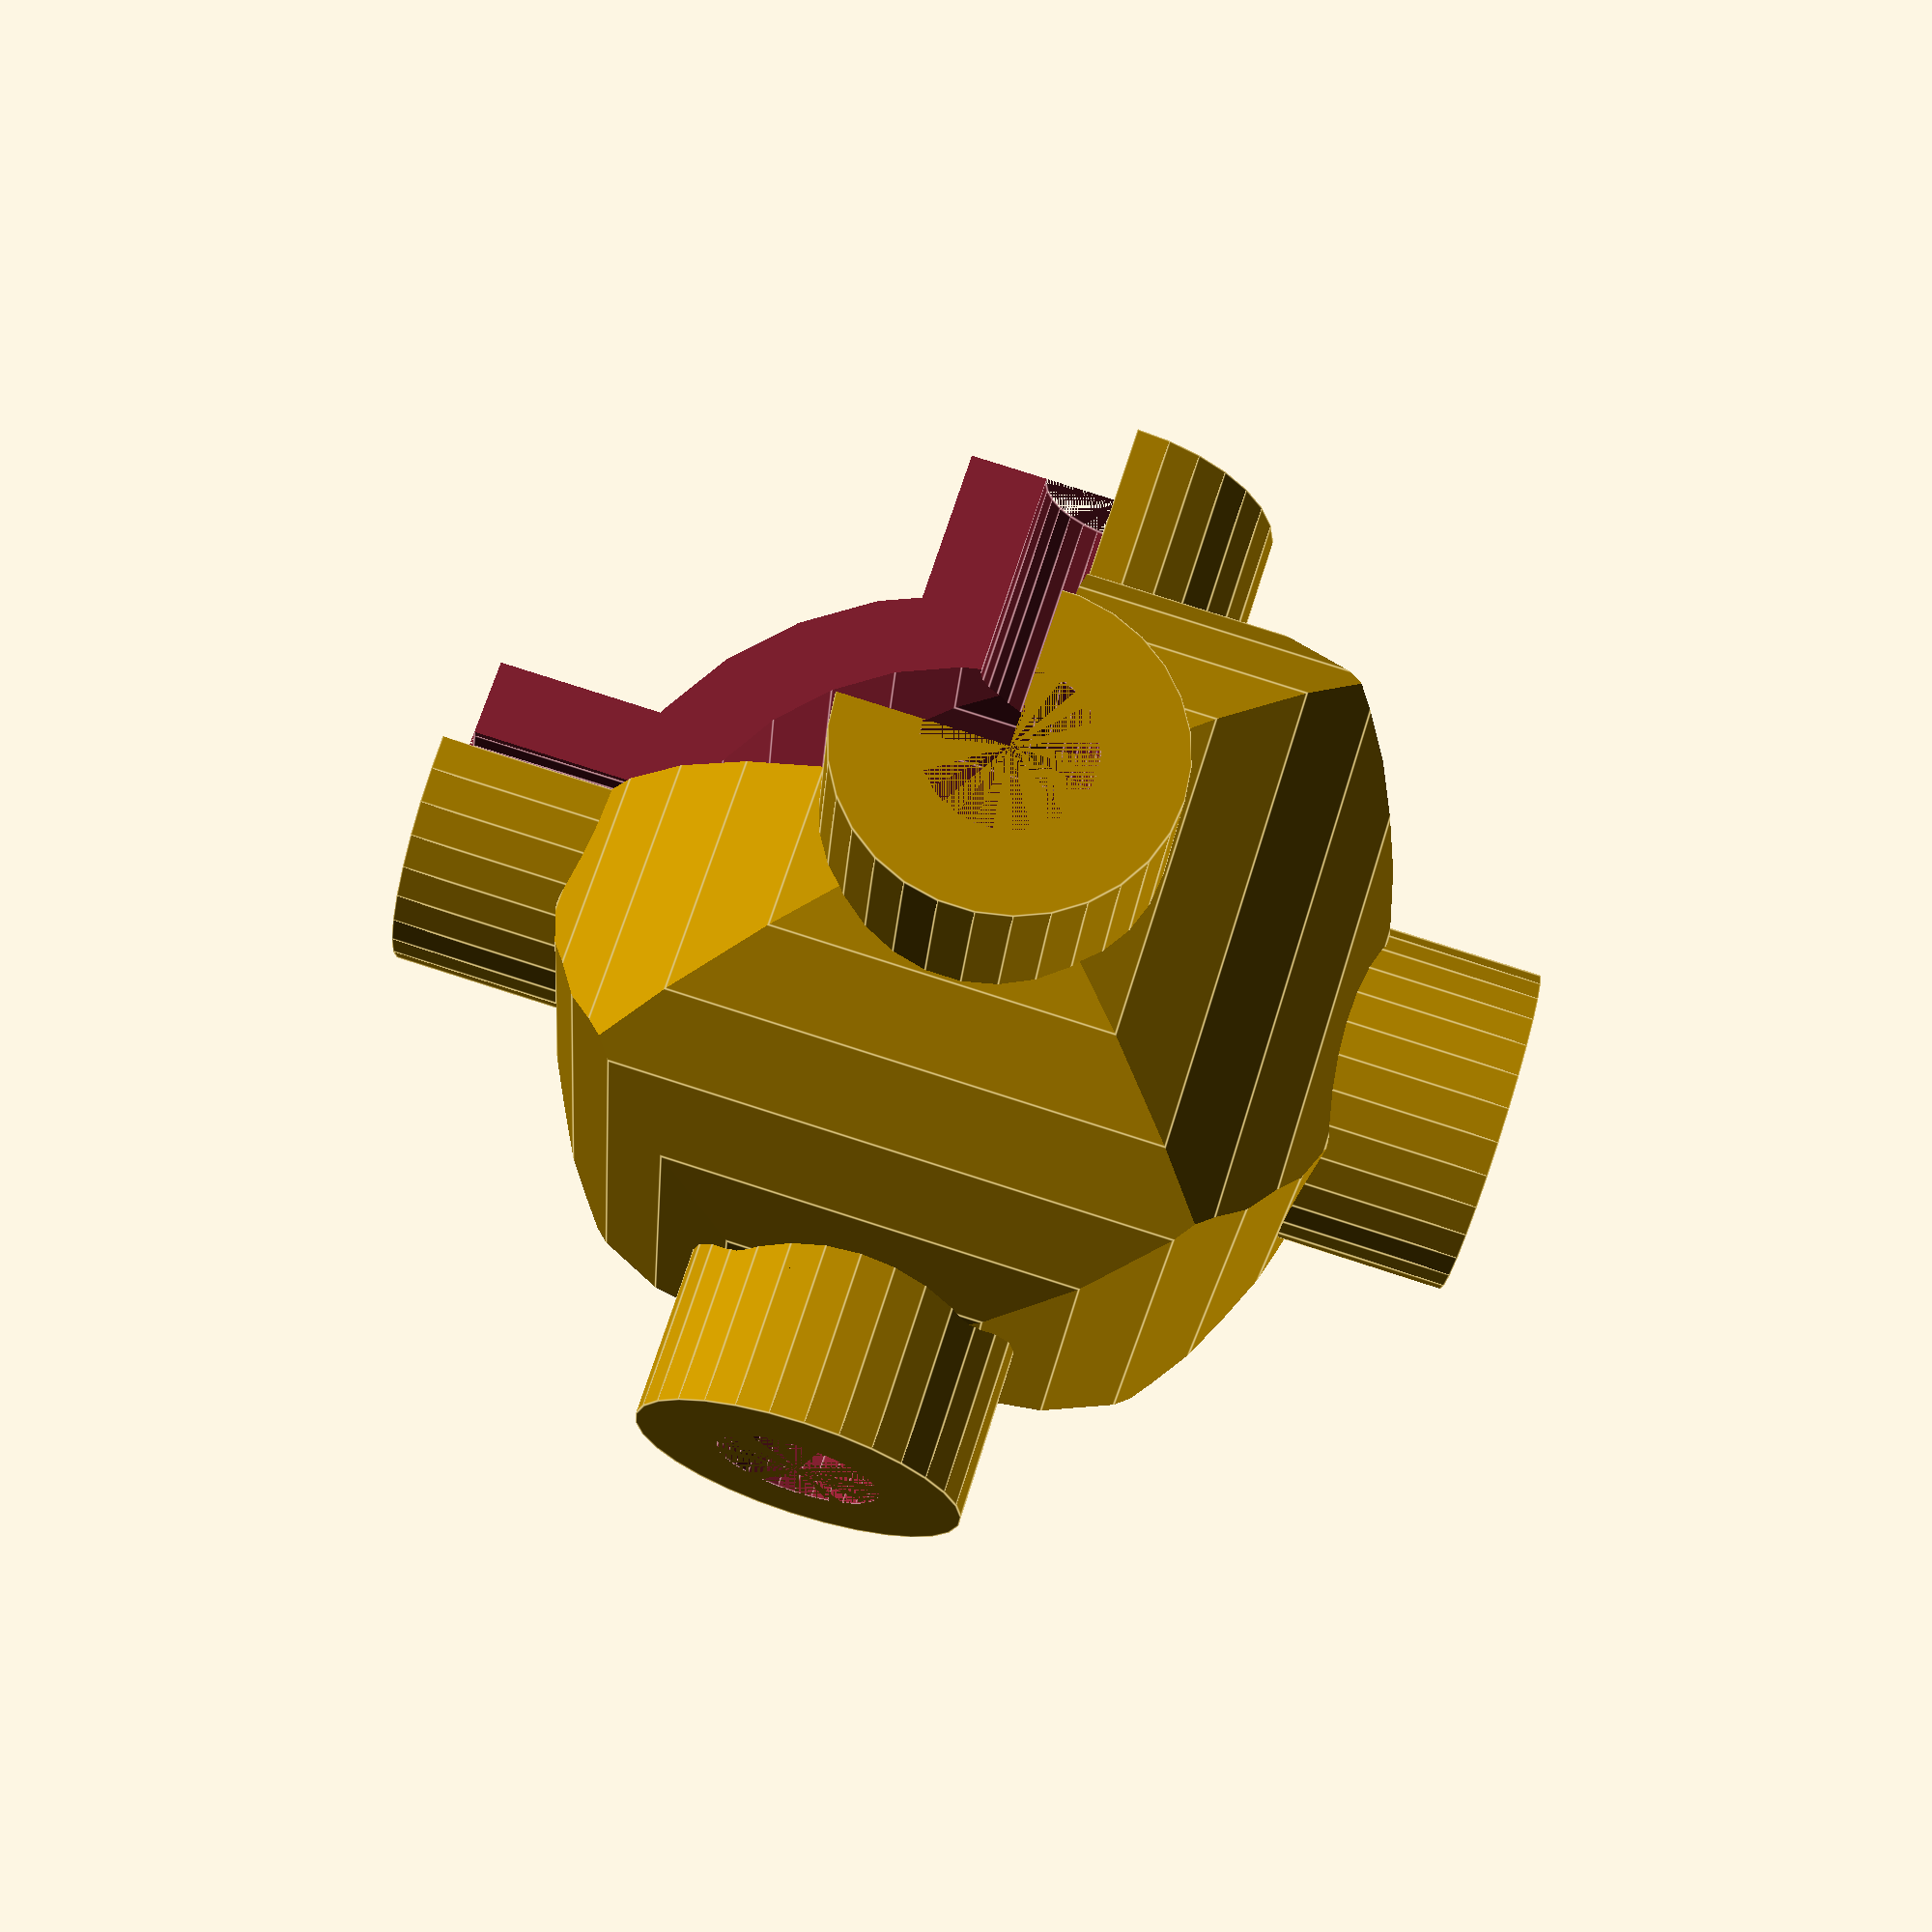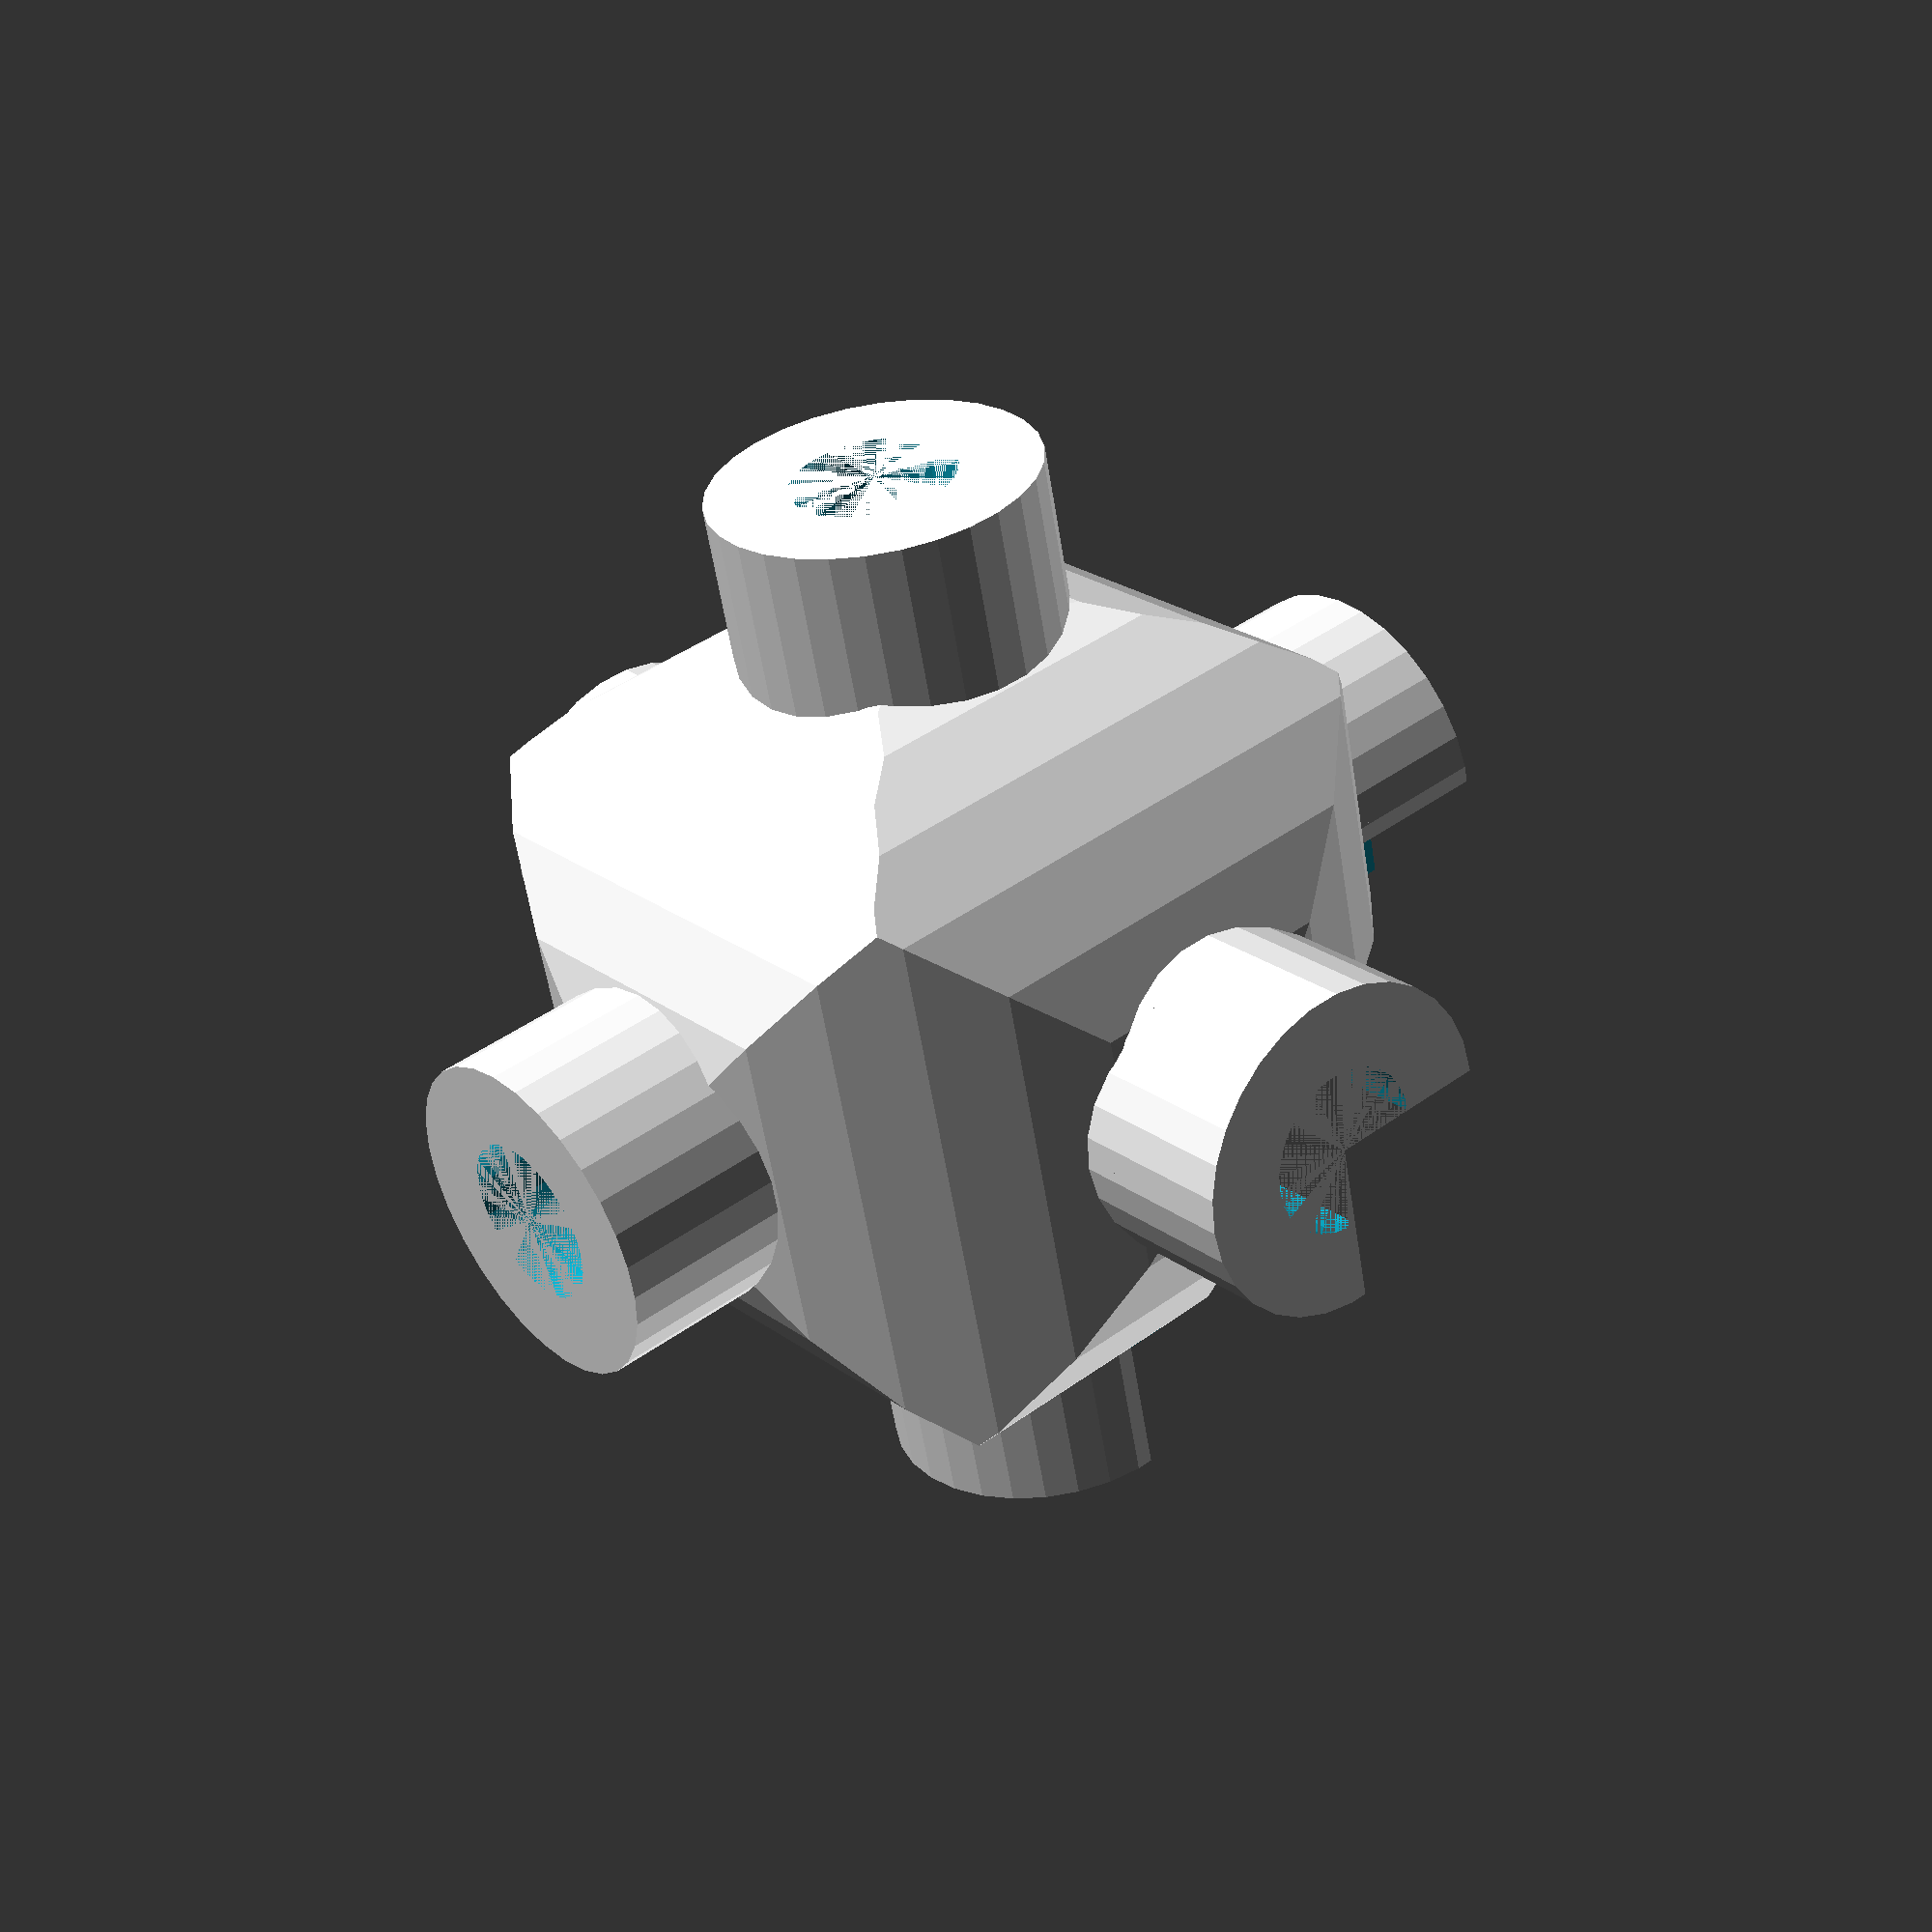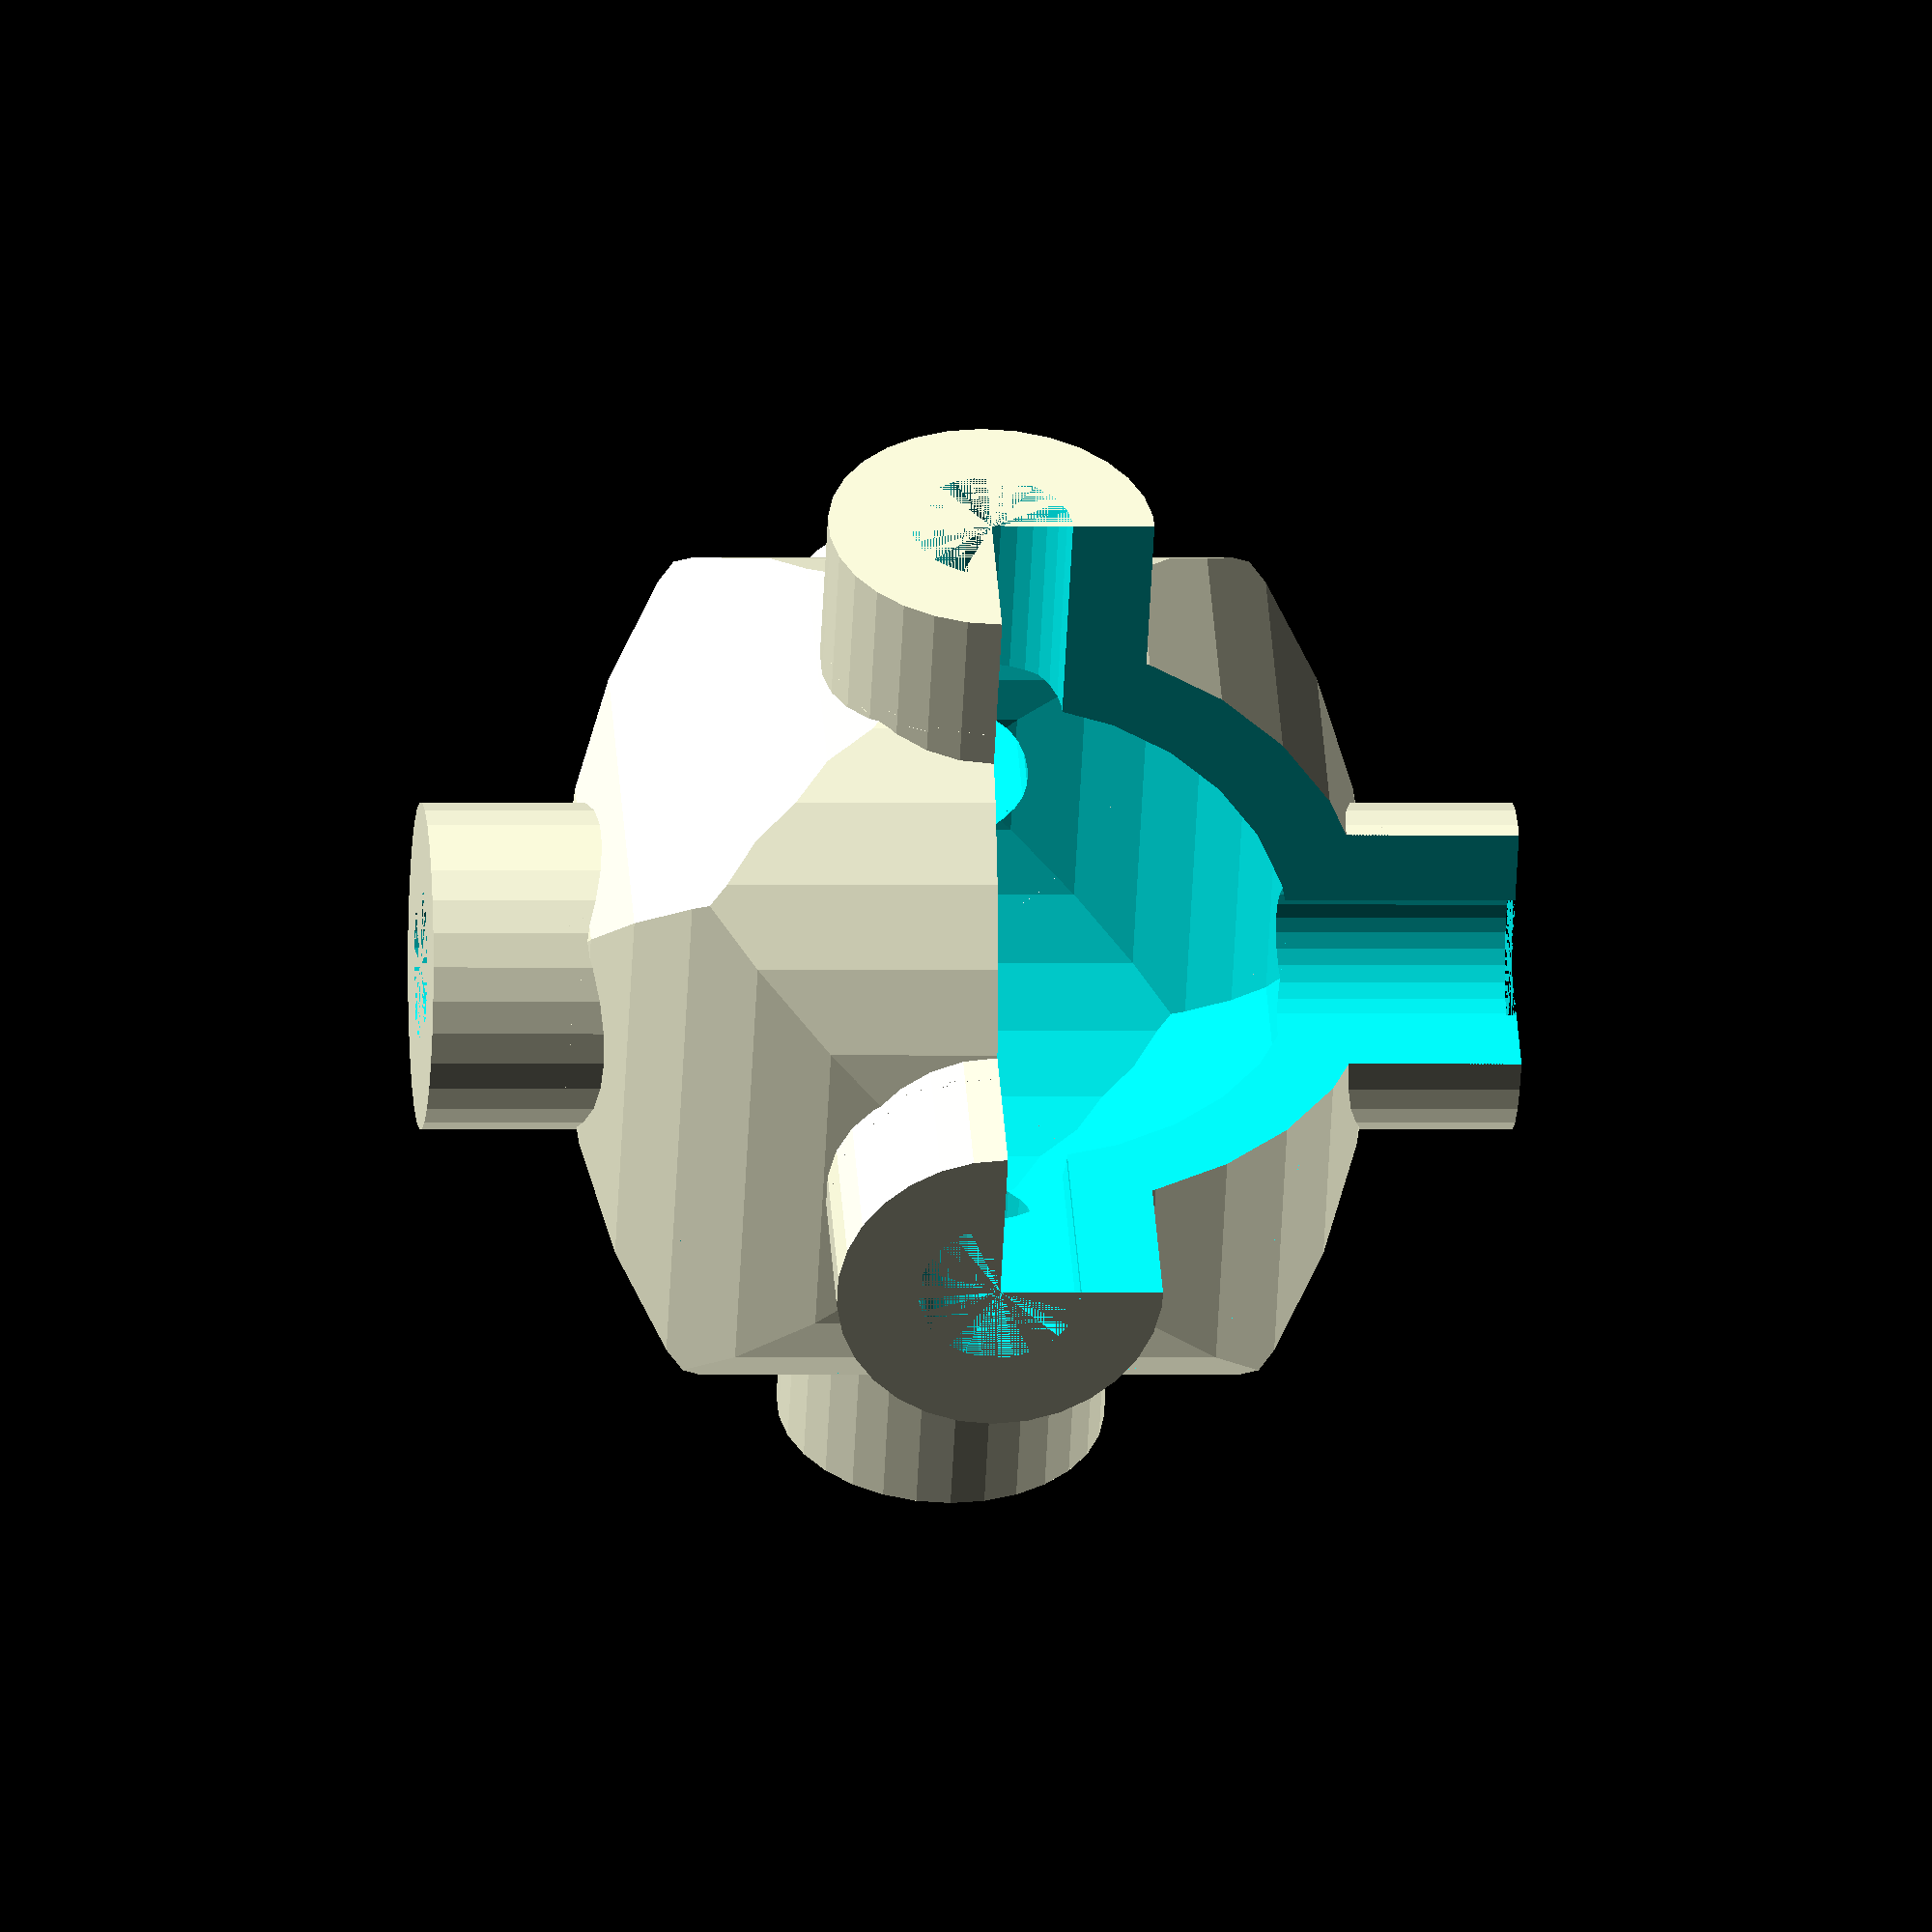
<openscad>
$fn = 30;

scale_factor = 300/55;
core_height = 20 * scale_factor;
core_radius = 3 * scale_factor;


module cylinder_sphere(height) {
	intersection() {
		cylinder(h=height, r=height/2, center=true);
		rotate(a=90, v=[1,0,0]) cylinder(h=height, r=height/2, center=true);
		rotate(a=90, v=[0,1,0]) cylinder(h=height, r=height/2, center=true);
	}
}

module core_shape(height, radius) {
	cylinder(h=height,r=radius,center=true);
	rotate(a=90,v=[1,0,0]) cylinder(h=height,r=radius,center=true);
	rotate(a=90,v=[0,1,0]) cylinder(h=height,r=radius,center=true);
}

module core_filled_in() {
	core_shape(core_height, core_radius);
	cylinder_sphere(core_height*0.75);
}

module core_hollow_part() {
	core_shape(core_height, core_radius/2);
	cylinder_sphere(core_height*0.6);
}

module core() {
	difference() {
		core_filled_in();
		core_hollow_part();
	}
}


difference() {
	core();
	cube([150,150,150]);
}



</openscad>
<views>
elev=98.1 azim=76.3 roll=72.3 proj=p view=edges
elev=58.5 azim=220.2 roll=189.2 proj=p view=solid
elev=53.5 azim=86.4 roll=357.3 proj=o view=wireframe
</views>
